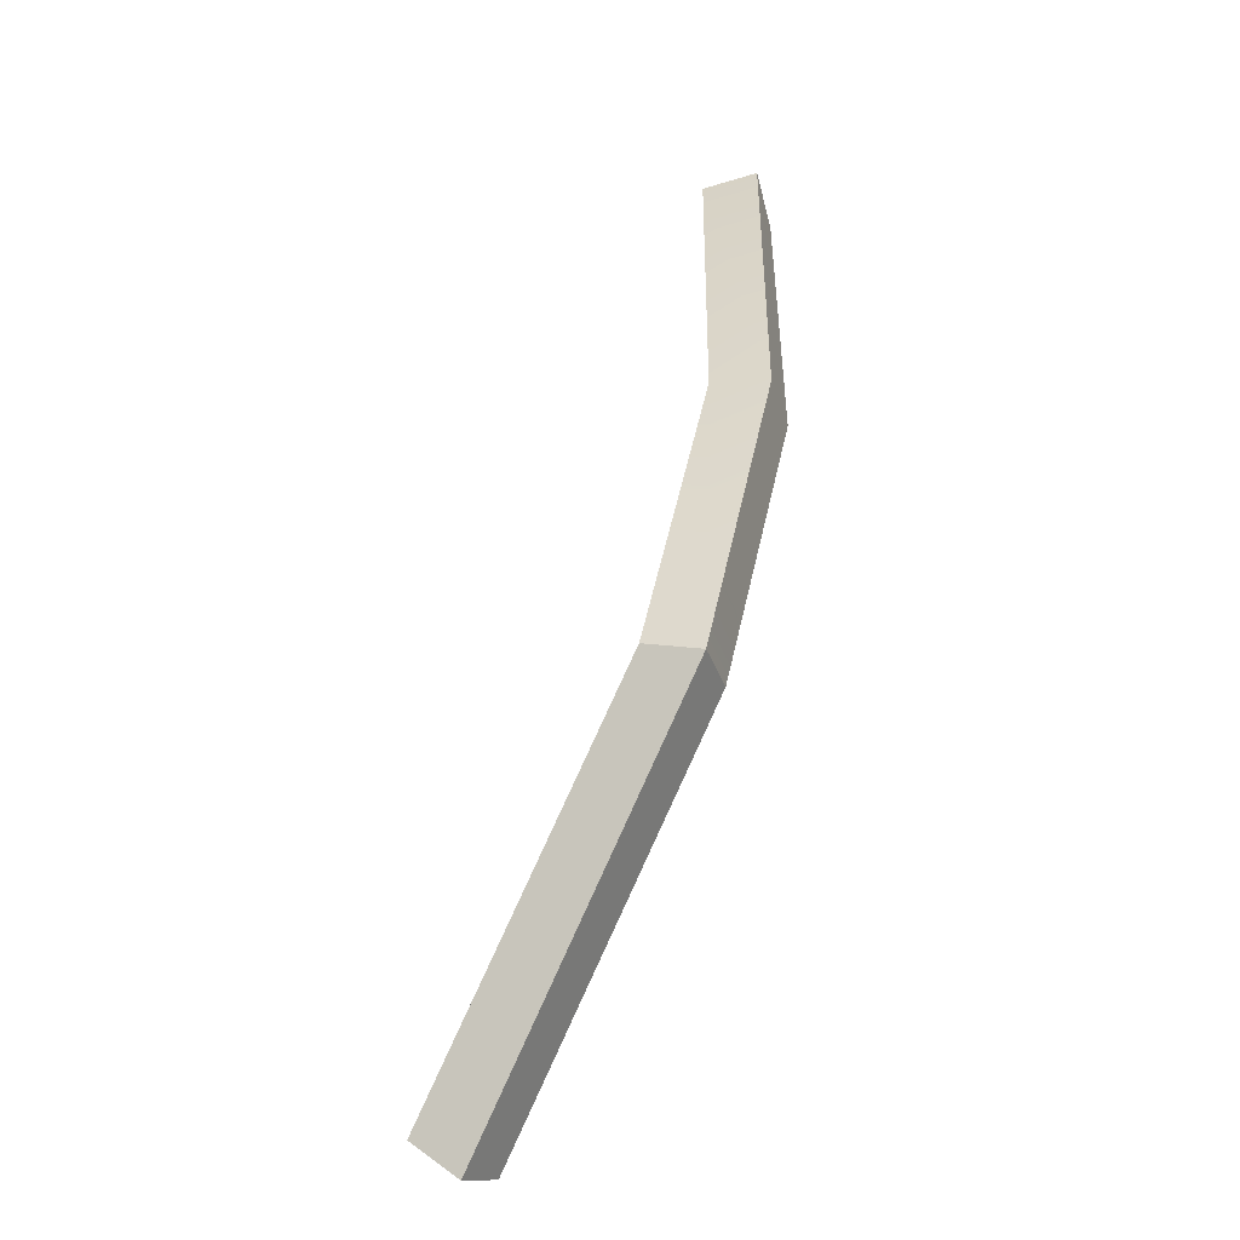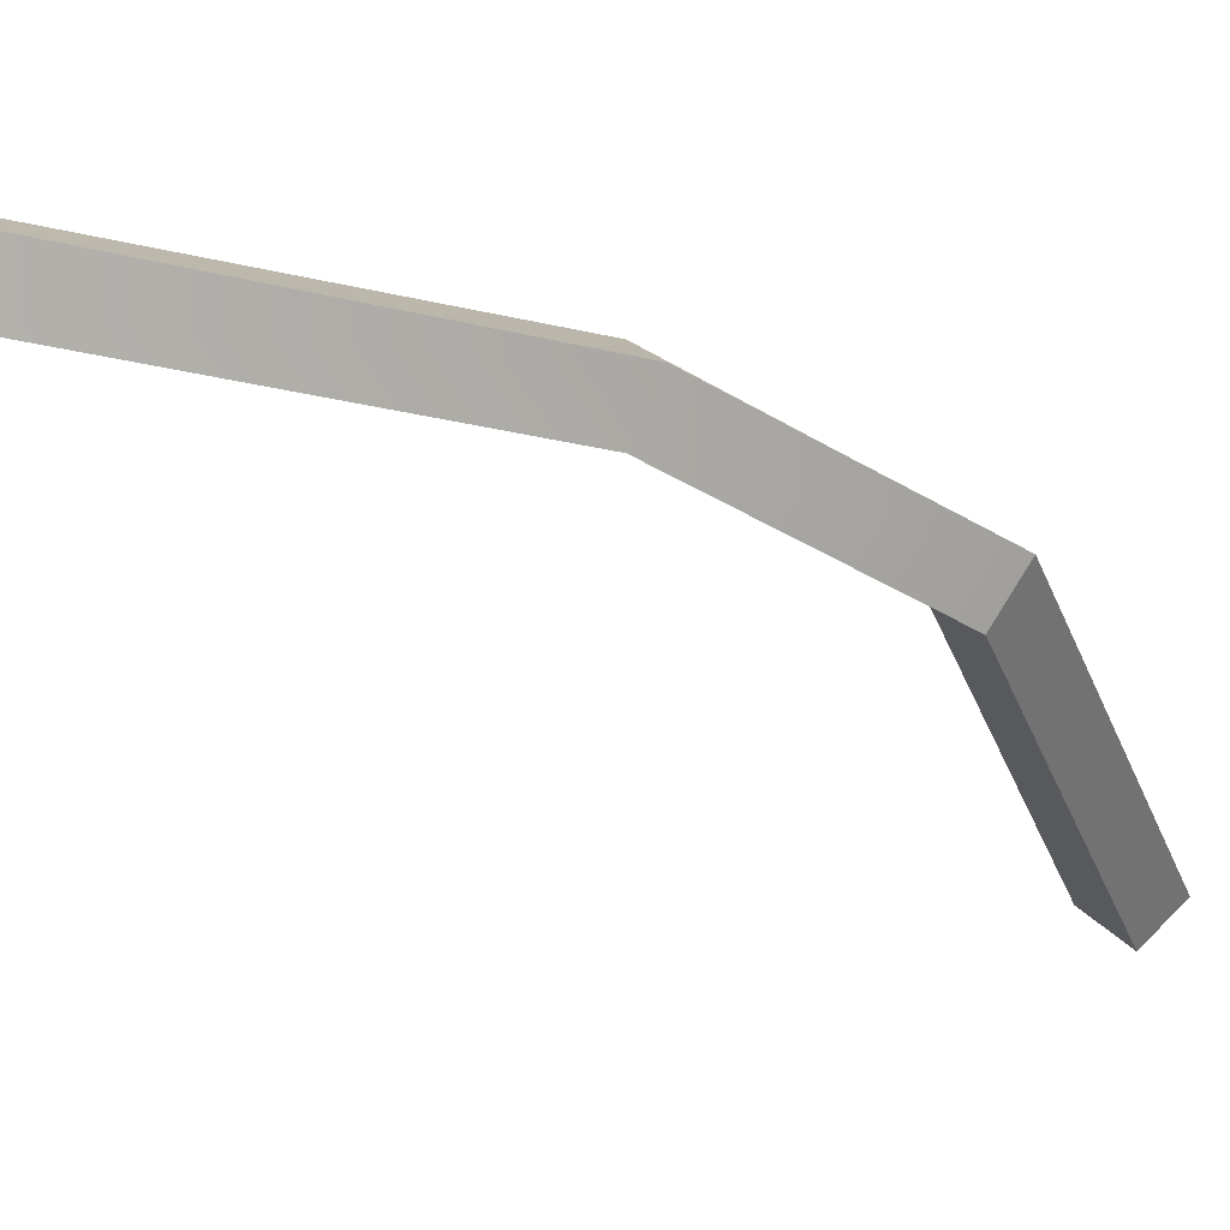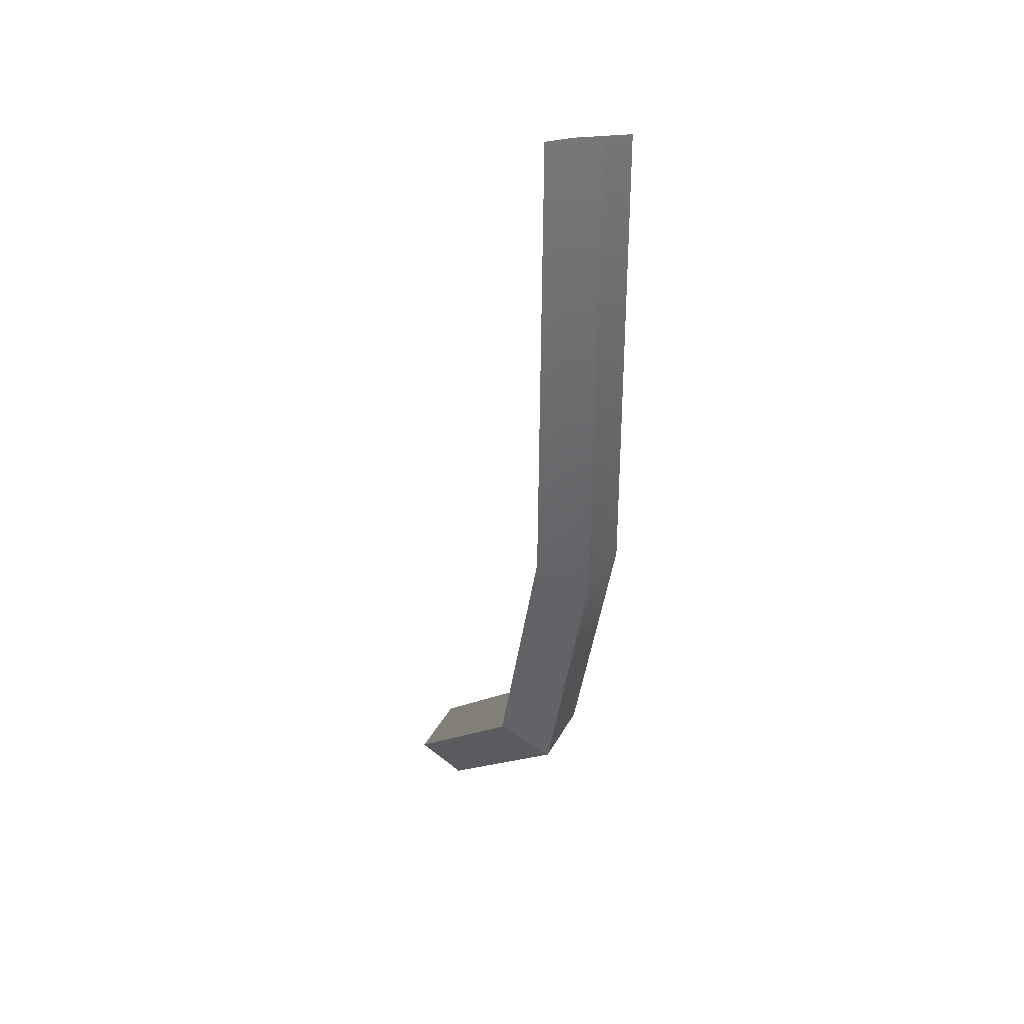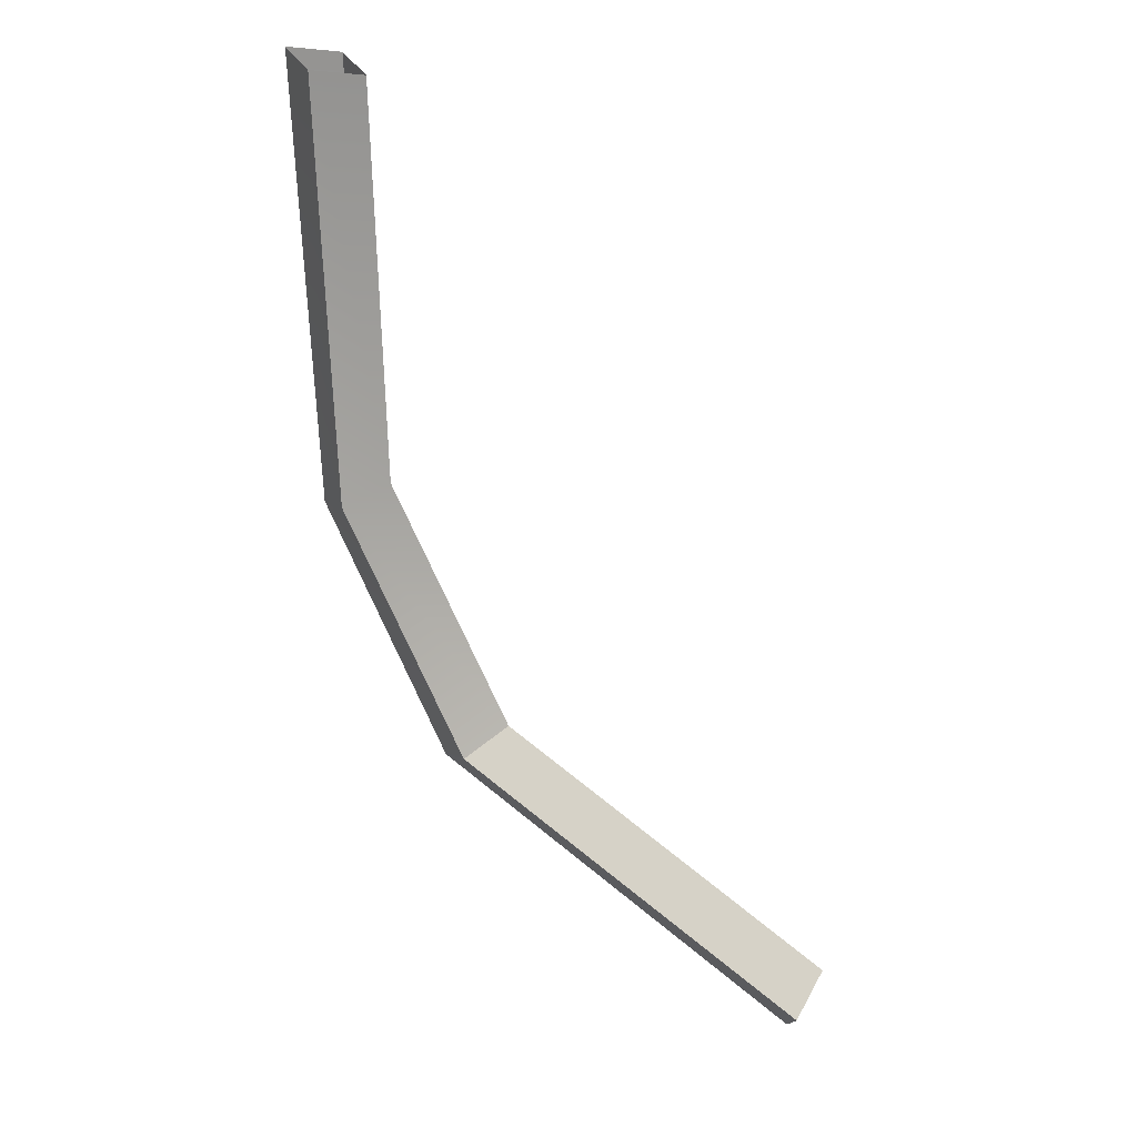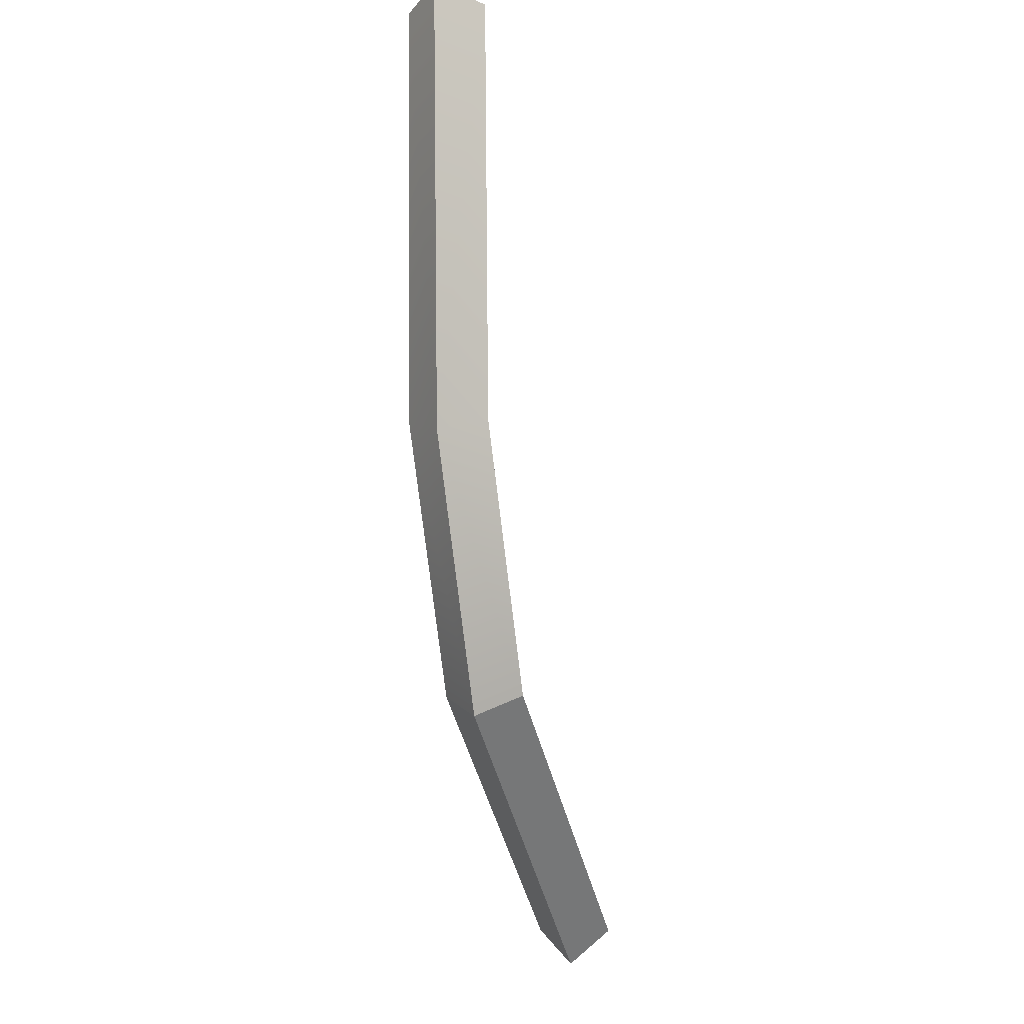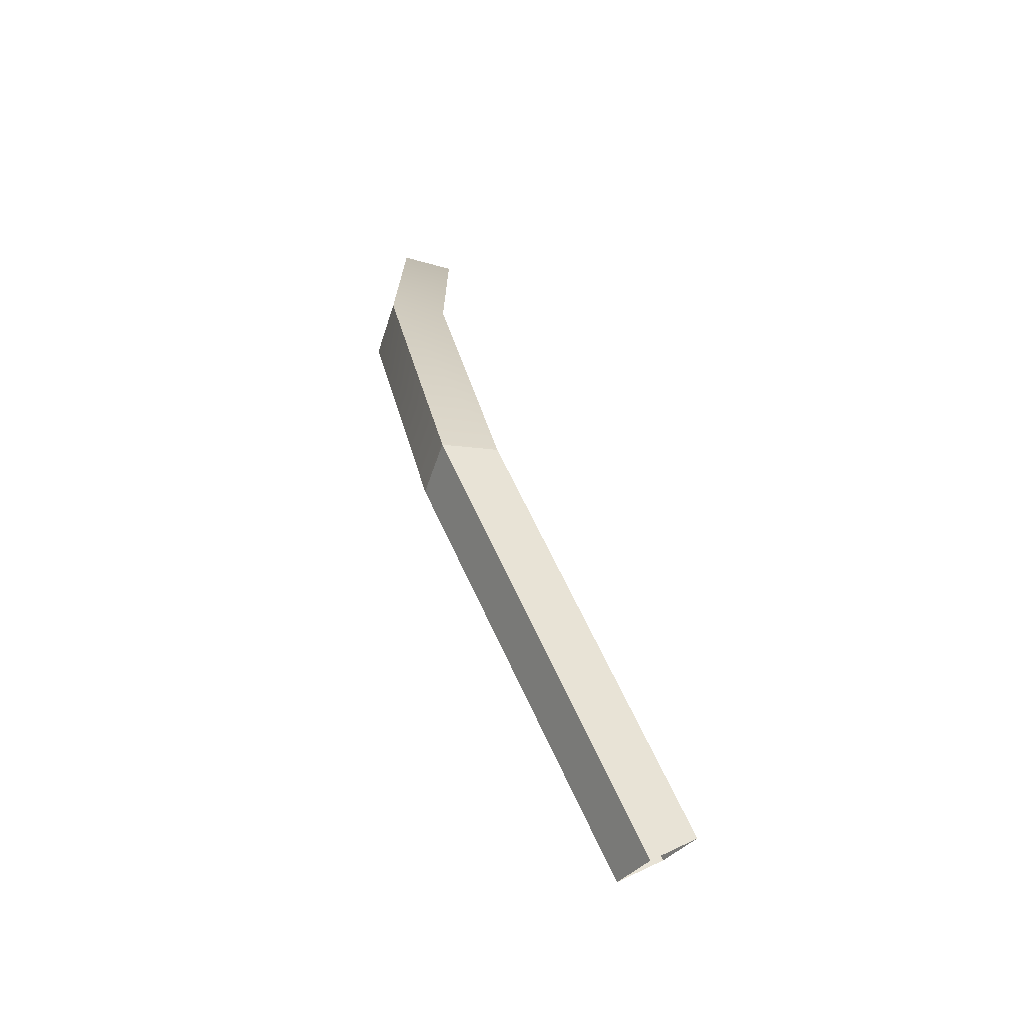
<metadata>
{"format":"obj","ext":"obj","renderer":"f3d","projection":"perspective","resolution":1024,"background":"white","views":[{"elev":-58.5,"azim":59.1,"up":"+Z"},{"elev":-33.8,"azim":74.5,"up":"+Y"},{"elev":26.8,"azim":73.1,"up":"+Z"},{"elev":24.7,"azim":-163.1,"up":"+Z"},{"elev":-9.7,"azim":106.6,"up":"+Z"},{"elev":-78.1,"azim":120.3,"up":"+Z"}]}
</metadata>
<code>
g default
v 23.16 4.683 44.62
v 17 4.683 40.38
v 25.53 4.683 56.64
v 23.79 5.434 44.22
v 17.31 5.434 39.7
v 26.25 5.434 56.83
v 24.42 4.683 43.81
v 17.63 4.683 39.01
v 26.98 4.683 57.03
v 23.79 3.932 44.22
v 17.31 3.932 39.7
v 26.25 3.932 56.83
v 26.01 5.434 49.01
v 25.35 4.683 49.27
v 26.01 3.932 49.01
v 26.66 4.683 48.76
g polySurface29 polySurface13
f 2 1 4 5
f 14 3 6 13
f 5 4 7 8
f 16 13 6 9
f 8 7 10 11
f 16 9 12 15
f 11 10 1 2
f 15 12 3 14
f 1 14 13 4
f 10 15 14 1
f 7 16 15 10
f 4 13 16 7

</code>
